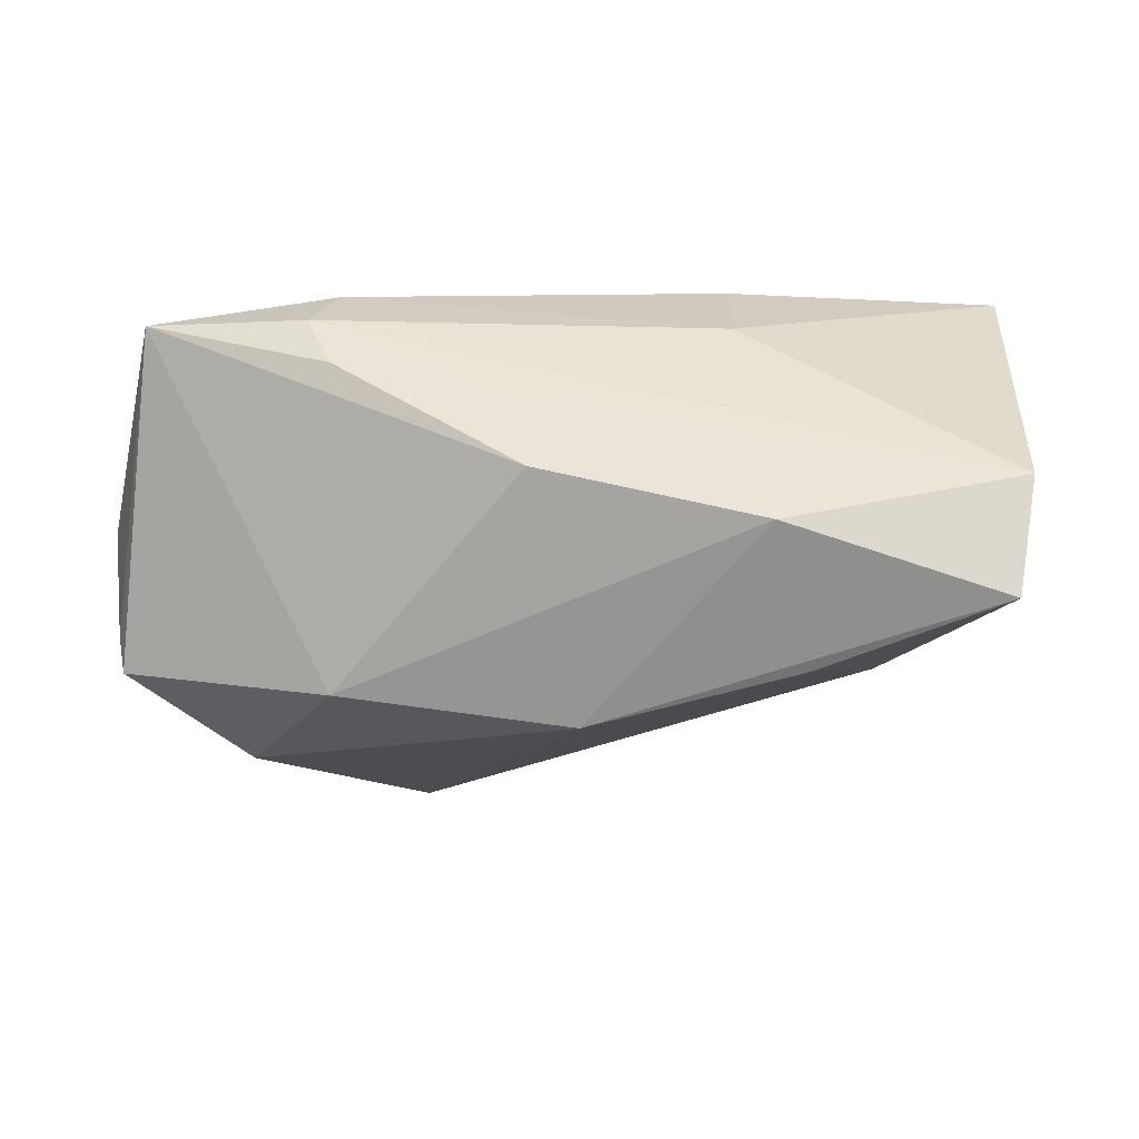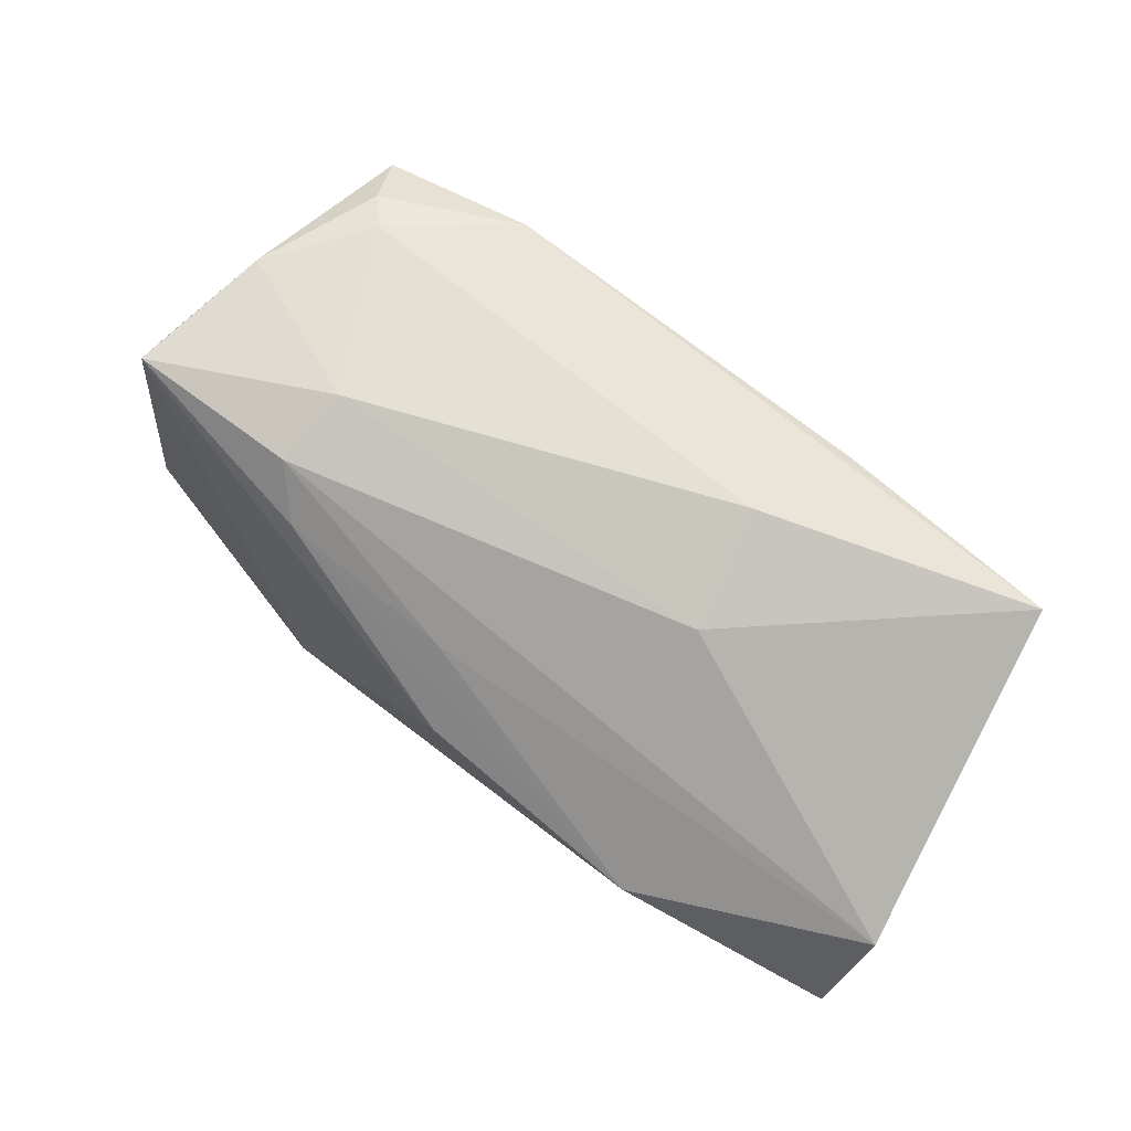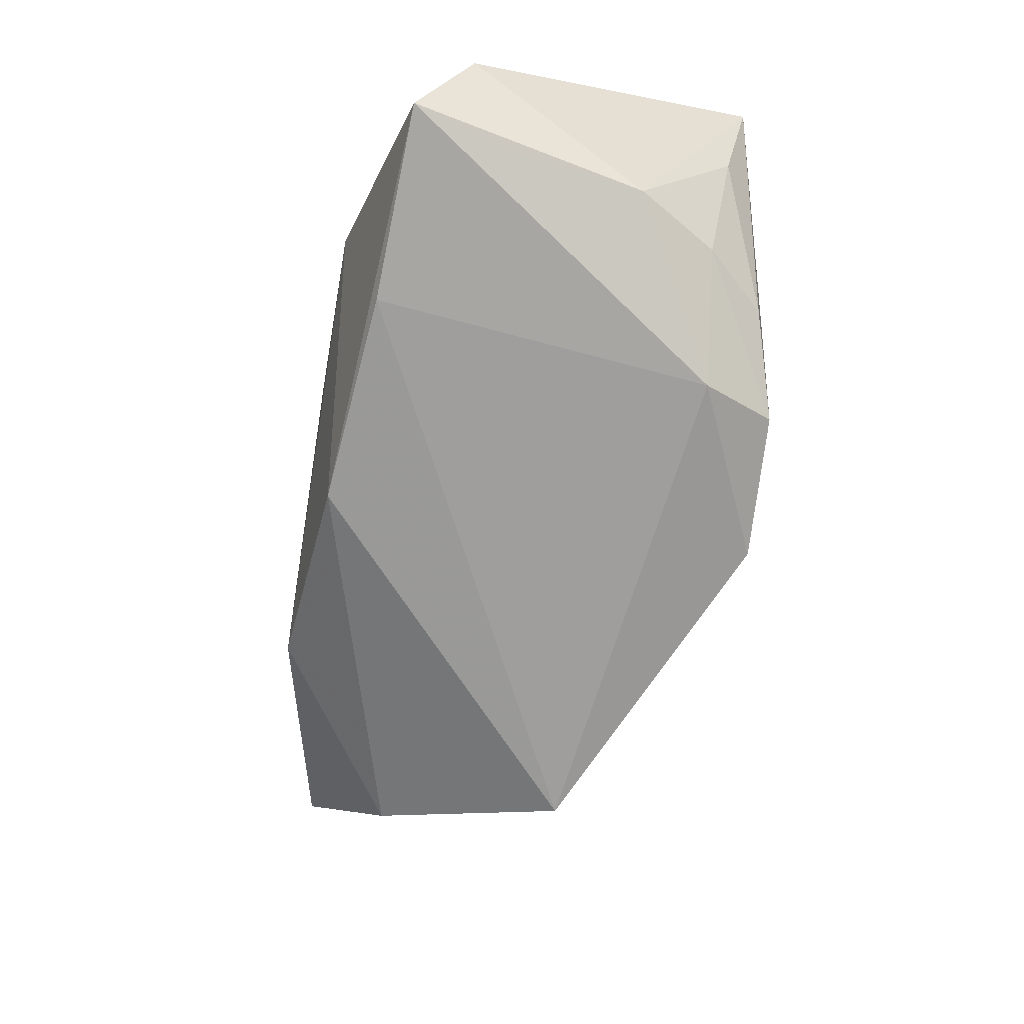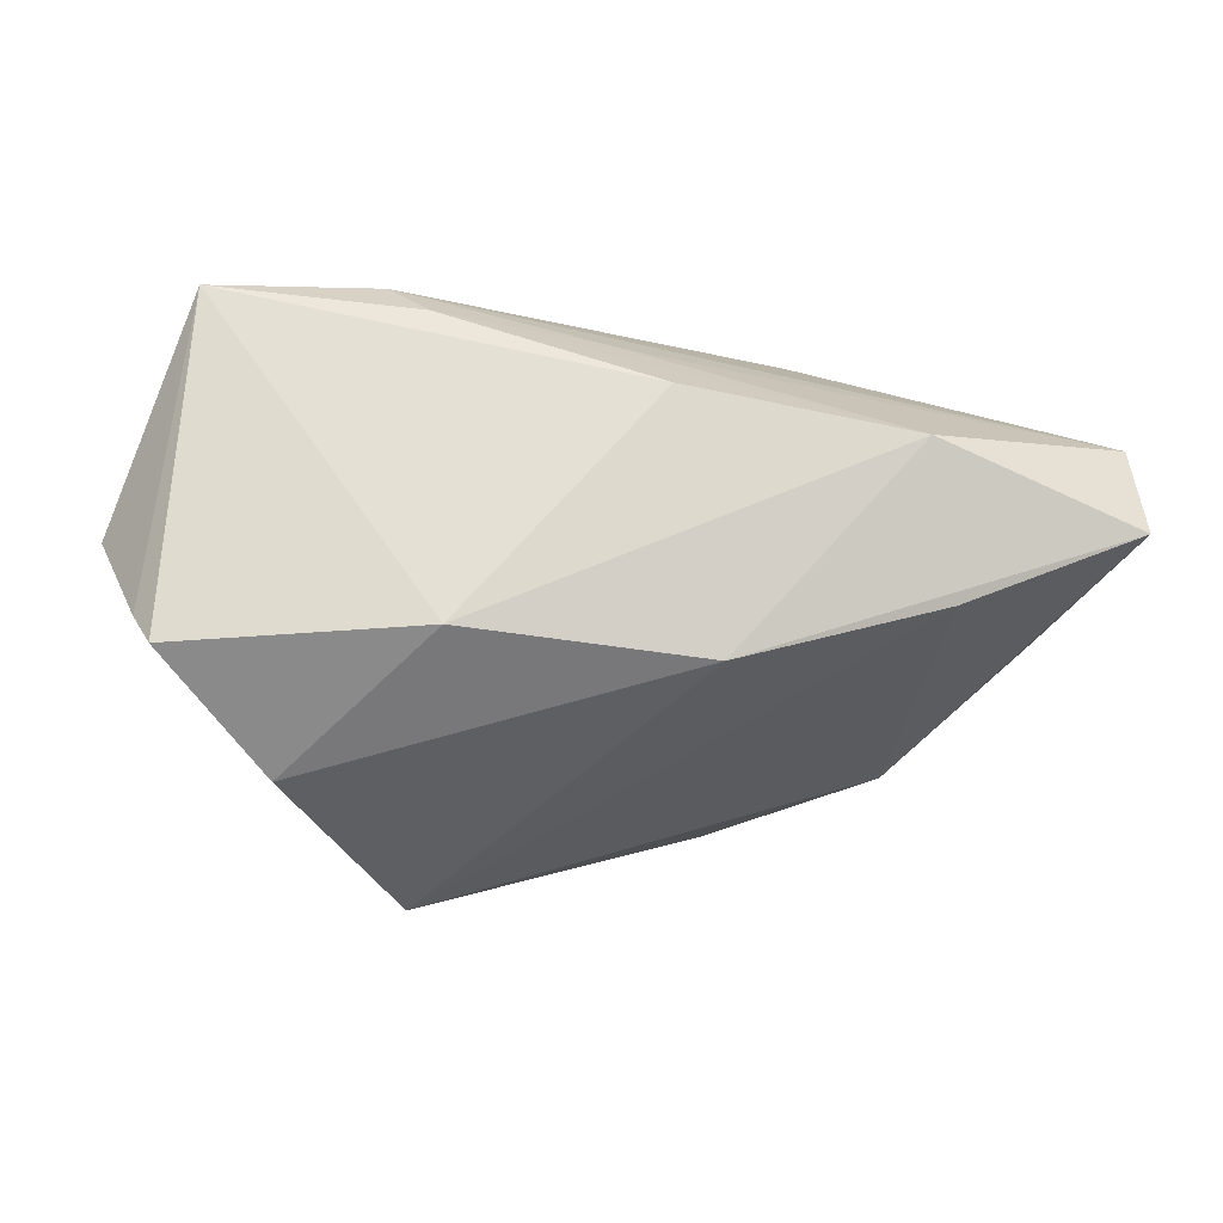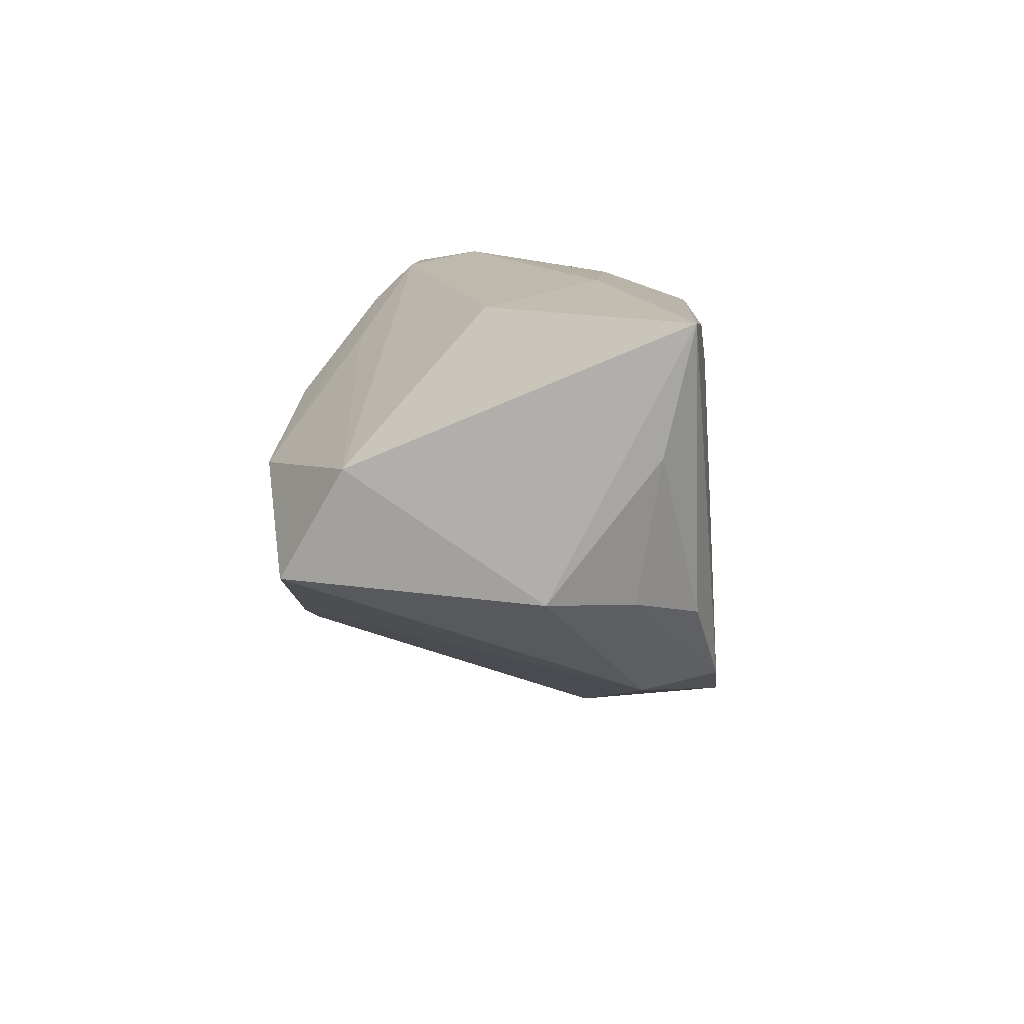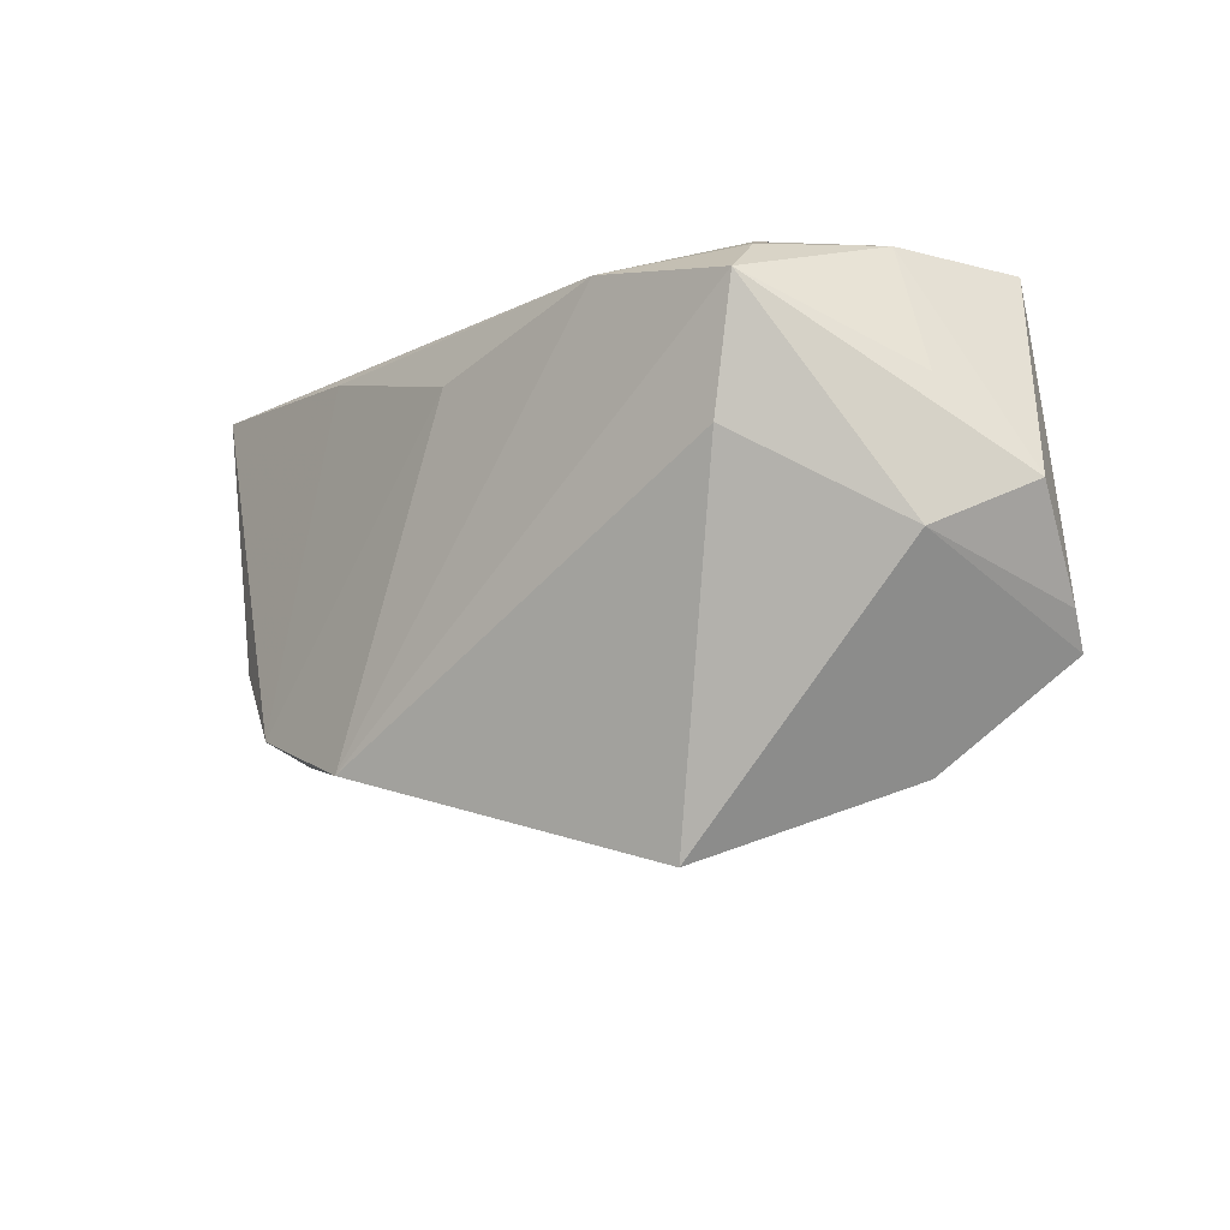
<metadata>
{"format":"obj","ext":"obj","renderer":"f3d","projection":"perspective","resolution":1024,"background":"white","views":[{"elev":11.2,"azim":16.4,"up":"+Y"},{"elev":76.4,"azim":39.4,"up":"+Y"},{"elev":-51.1,"azim":79.9,"up":"+Y"},{"elev":-17.3,"azim":-7.1,"up":"+Y"},{"elev":12.0,"azim":93.5,"up":"+Y"},{"elev":-16.2,"azim":-129.1,"up":"+Y"}]}
</metadata>
<code>
v -0.0211 -0.01729 0.0297
v -0.02596 0.02236 -0.0248
v 0.04975 -0.006824 -0.01777
v -0.04968 0.02621 0.01879
v 0.004273 0.01218 0.0297
v -0.001431 0.01613 -0.02736
v -0.0279 0.02743 0.01774
v 0.03817 -0.02118 -0.0188
v 0.01623 -0.02733 -0.02915
v -0.05979 -0.002784 0.009391
v 0.03398 0.007331 0.0297
v 0.05211 0.0278 -0.02449
v -0.04752 0.02548 0.0003726
v -0.0008564 0.01936 0.02224
v 0.06153 0.01177 0.01612
v 0.03733 -0.01144 0.02482
v 0.02257 0.02629 0.002503
v -0.04099 0.001791 -0.0205
v -0.04559 0.01749 -0.0218
v 0.01013 -0.01965 0.0274
v -0.02739 0.02956 0.007858
v -0.05494 -0.0144 0.01899
v 0.0612 -0.001409 0.02374
v -0.03882 0.02545 -0.01231
v 0.05792 -0.004137 0.01036
v -0.02278 -0.0414 -0.01005
v -0.04258 0.02283 -0.01589
v -0.05356 -0.00909 -0.002578
v 0.03345 -0.02004 -0.02843
v 0.02349 0.02429 -0.02595
v 0.05243 0.01175 -0.02083
v -0.02303 0.02276 0.02259
v -0.039 -0.03133 0.01272
v 0.01866 0.02956 -0.01213
v 0.04302 -0.009376 -0.02553
v -0.05279 -0.01842 0.02243
v 0.05609 -0.005538 -0.007135
v -0.05384 0.008428 -0.0008808
f 38 19 10
f 10 19 28
f 18 19 9
f 9 26 18
f 18 28 19
f 26 28 18
f 20 26 16
f 16 23 20
f 17 7 15
f 15 12 17
f 17 12 34
f 4 7 21
f 34 24 21
f 21 17 34
f 7 17 21
f 22 4 10
f 22 36 4
f 10 28 22
f 22 28 36
f 33 26 20
f 33 28 26
f 36 28 33
f 19 38 13
f 4 21 13
f 13 21 24
f 10 4 13
f 13 38 10
f 34 12 2
f 2 24 34
f 9 19 2
f 2 6 9
f 8 25 23
f 23 16 8
f 8 26 9
f 8 16 26
f 20 23 11
f 11 23 15
f 1 33 20
f 36 33 1
f 20 11 1
f 1 11 5
f 4 36 1
f 1 5 4
f 32 7 4
f 4 5 32
f 5 11 32
f 19 13 27
f 27 13 24
f 27 2 19
f 24 2 27
f 30 2 12
f 6 2 30
f 37 12 15
f 25 8 37
f 15 23 37
f 23 25 37
f 29 8 9
f 12 35 29
f 29 30 12
f 9 6 29
f 6 30 29
f 7 32 14
f 14 32 11
f 15 7 14
f 14 11 15
f 31 35 12
f 12 37 31
f 35 31 3
f 3 31 37
f 3 37 8
f 3 29 35
f 8 29 3

</code>
